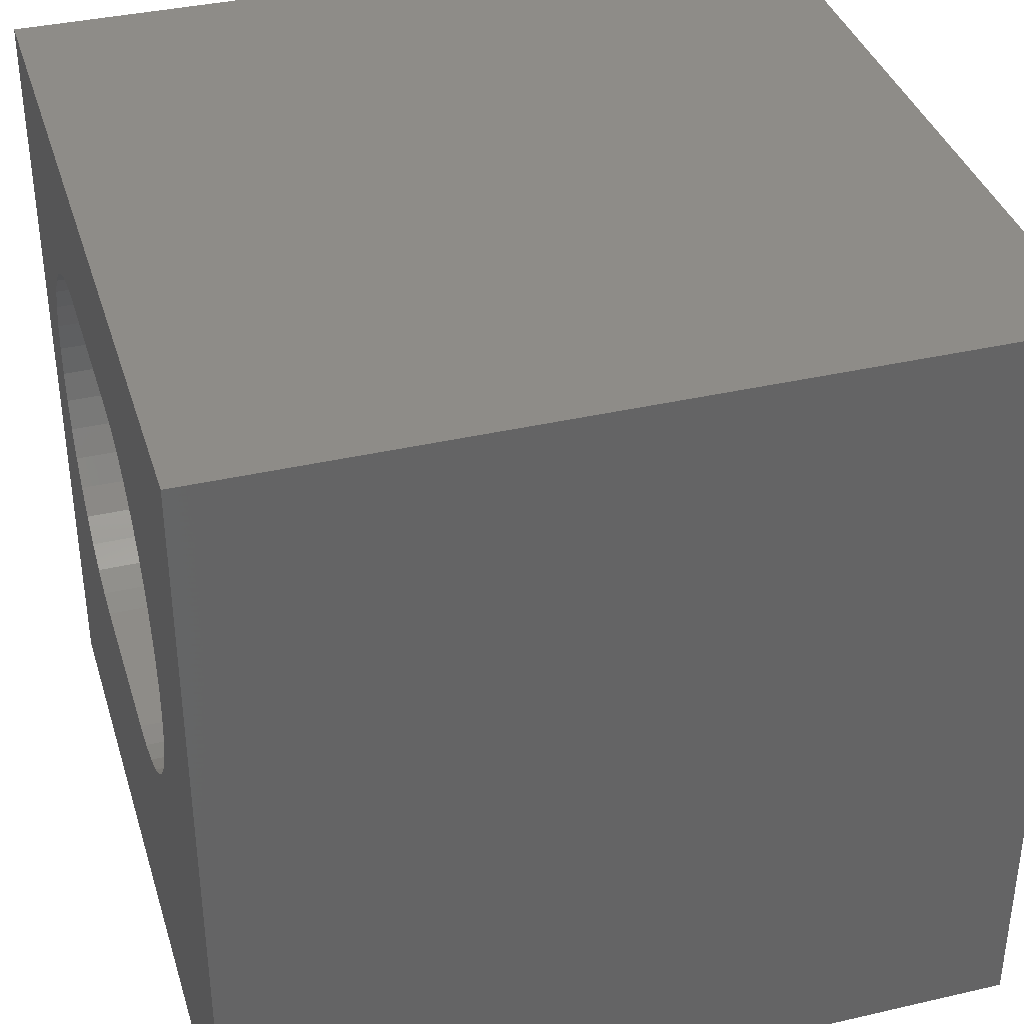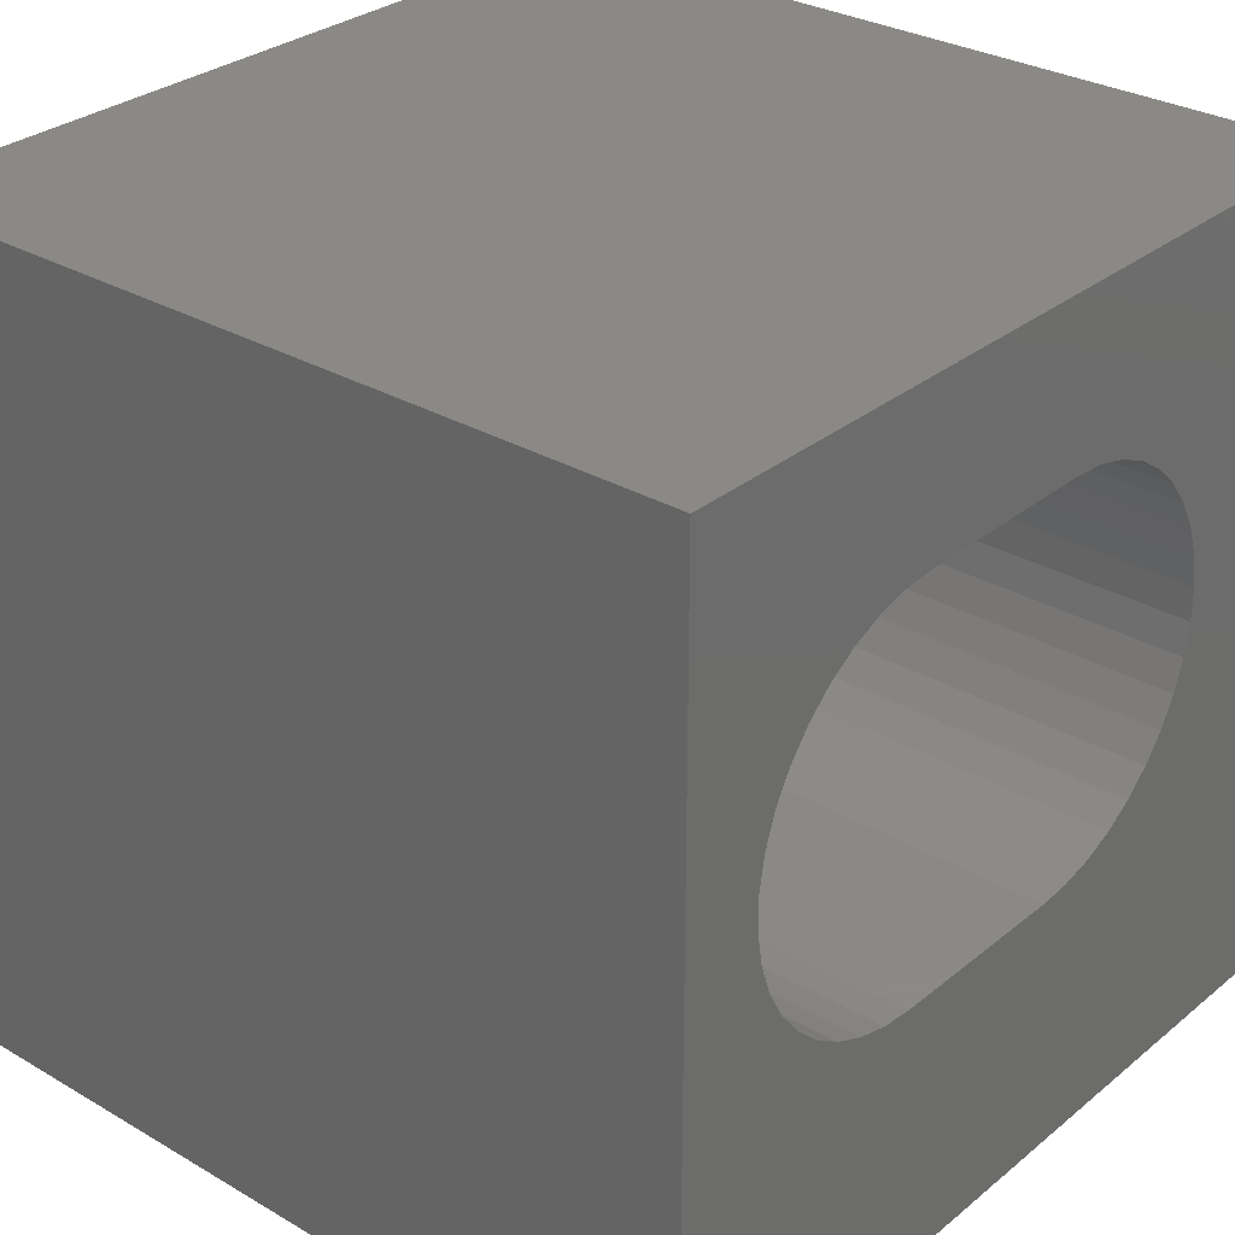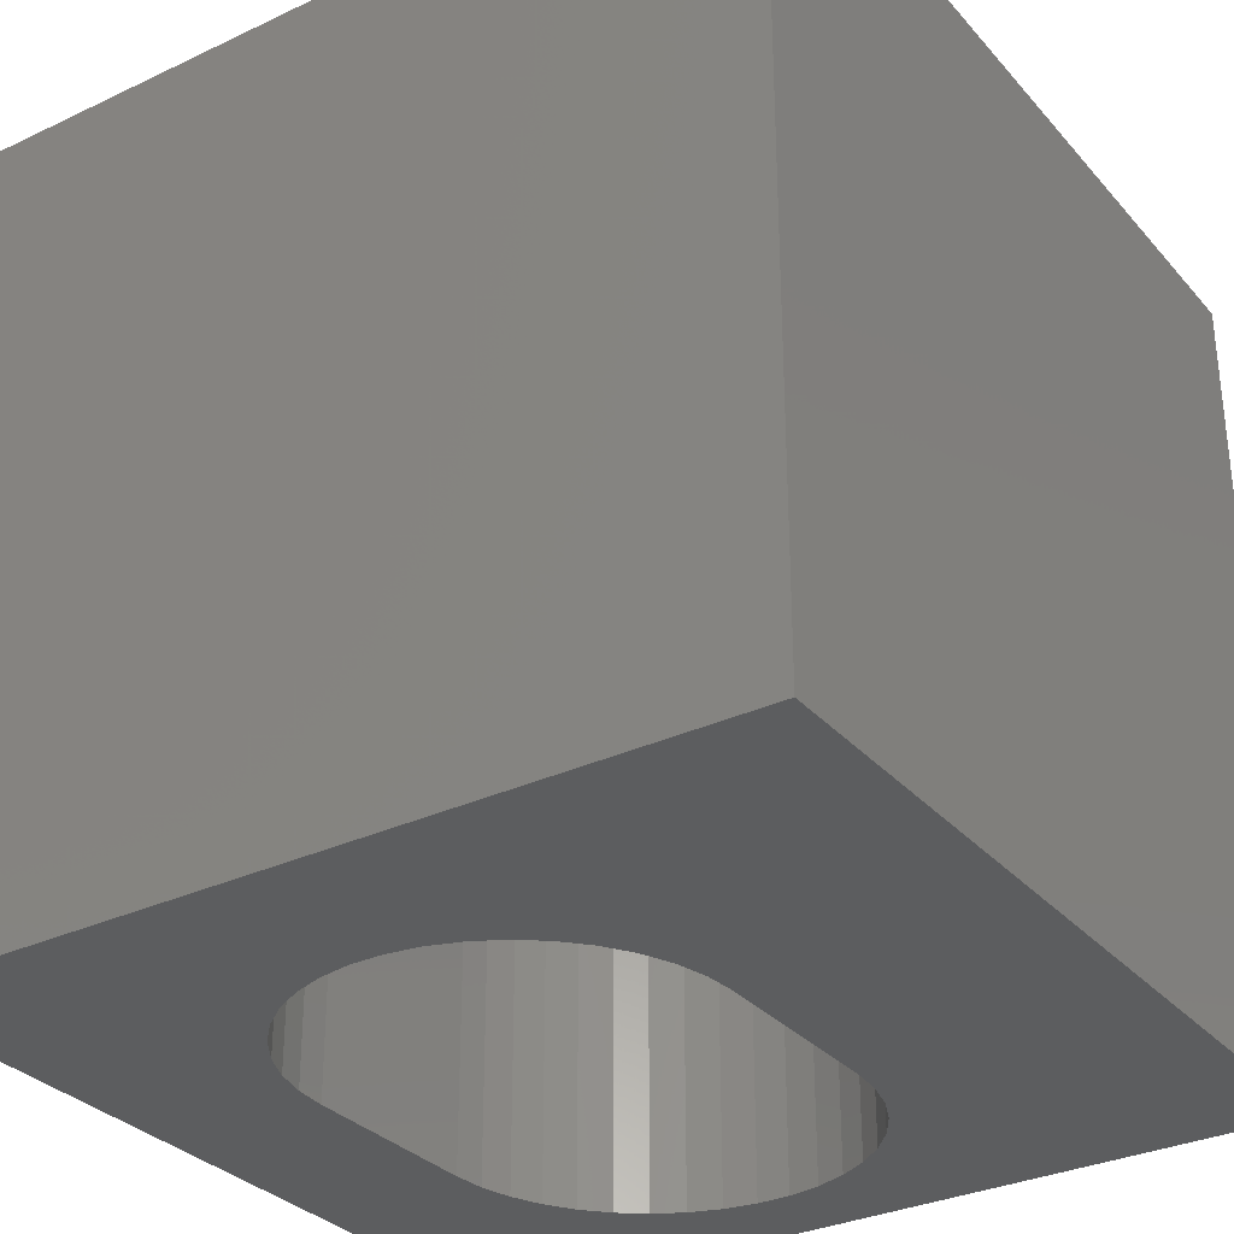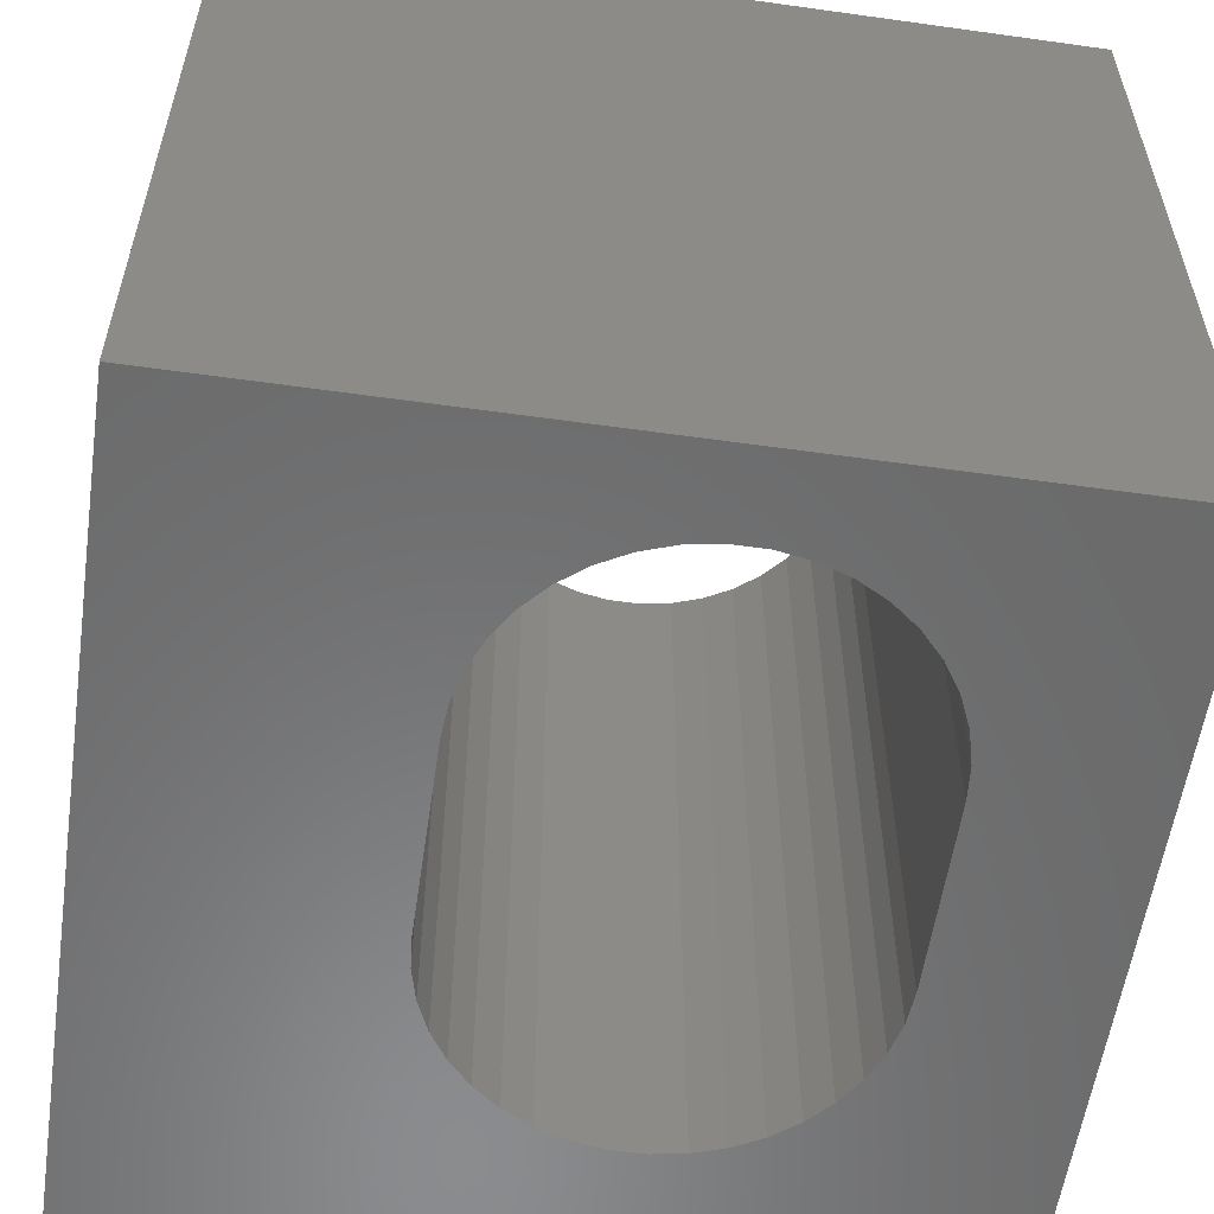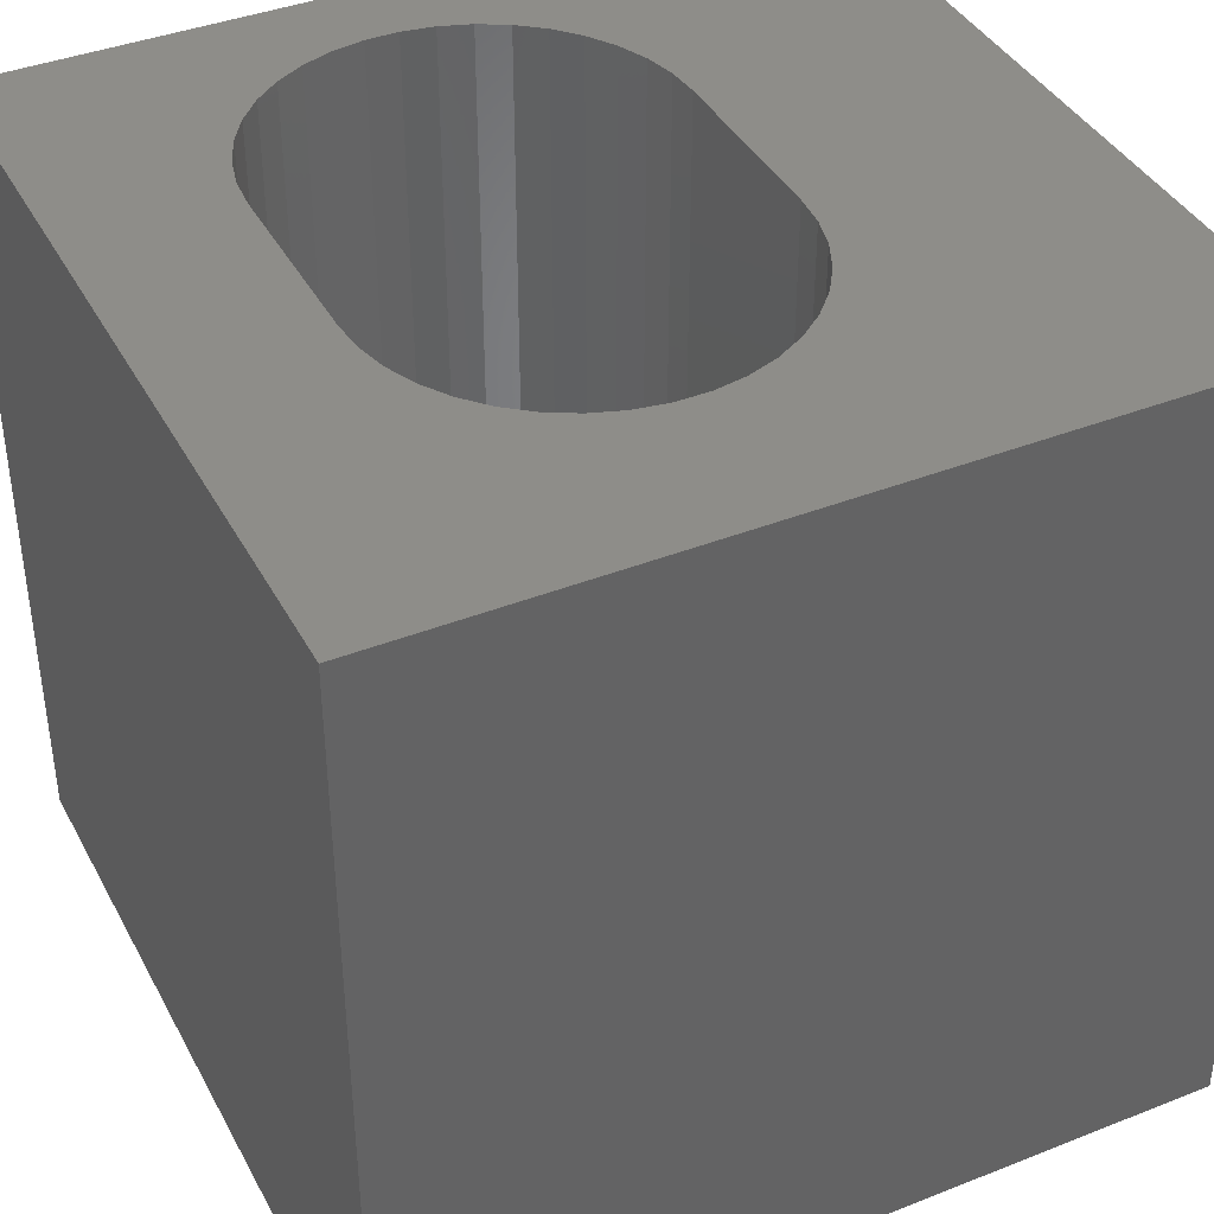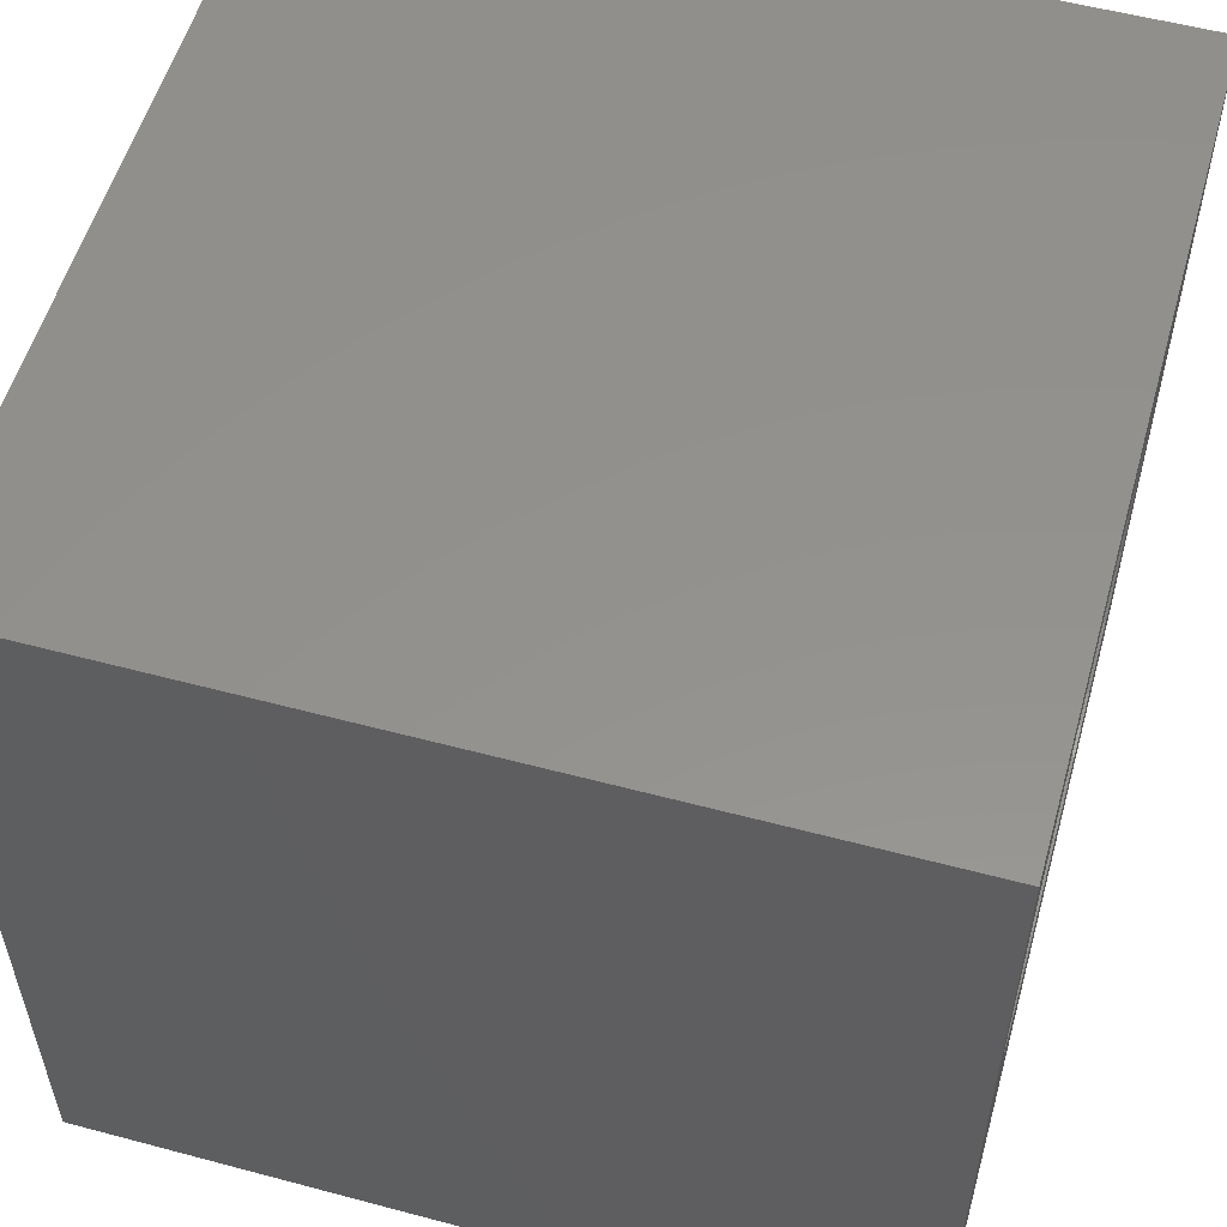
<metadata>
{"format":"stl","ext":"stl","renderer":"f3d","projection":"perspective","resolution":1024,"background":"white","views":[{"elev":37.3,"azim":-106.5,"up":"+Y"},{"elev":30.0,"azim":130.4,"up":"+Y"},{"elev":-31.6,"azim":-56.3,"up":"+Z"},{"elev":-57.1,"azim":81.7,"up":"+Z"},{"elev":39.9,"azim":-116.0,"up":"+Z"},{"elev":55.3,"azim":105.7,"up":"+Y"}]}
</metadata>
<code>
# stl→obj: 88 verts, 176 faces
v 0 10 10
v 0 10 0
v 0 0 10
v 0 0 0
v 3.161 7.783 10
v 3.526 7.943 10
v 6.986 8.041 10
v 7.372 7.943 10
v 10 10 10
v 8.926 6.255 10
v 8.992 5.862 10
v 8.992 5.464 10
v 10 0 10
v 8.926 5.071 10
v 7.737 7.783 10
v 8.07 7.565 10
v 8.363 7.296 10
v 8.607 6.982 10
v 8.797 6.631 10
v 8.797 4.695 10
v 8.607 4.345 10
v 8.363 4.031 10
v 3.912 3.285 10
v 3.526 3.383 10
v 3.161 3.543 10
v 2.828 3.761 10
v 8.07 3.761 10
v 7.737 3.543 10
v 7.372 3.383 10
v 2.828 7.565 10
v 3.912 8.041 10
v 4.308 8.074 10
v 6.589 8.074 10
v 6.986 3.285 10
v 6.589 3.253 10
v 4.308 3.253 10
v 1.972 6.255 10
v 2.101 6.631 10
v 2.535 4.031 10
v 2.29 4.345 10
v 2.101 4.695 10
v 2.29 6.982 10
v 2.535 7.296 10
v 1.972 5.071 10
v 1.906 5.464 10
v 1.906 5.862 10
v 10 10 0
v 10 0 0
v 3.912 8.041 0
v 3.526 7.943 0
v 3.161 7.783 0
v 2.828 7.565 0
v 8.926 6.255 0
v 8.797 6.631 0
v 8.607 6.982 0
v 8.363 7.296 0
v 8.07 7.565 0
v 7.737 7.783 0
v 7.372 7.943 0
v 2.535 7.296 0
v 2.29 6.982 0
v 2.101 6.631 0
v 3.526 3.383 0
v 3.161 3.543 0
v 2.828 3.761 0
v 1.972 6.255 0
v 1.906 5.862 0
v 8.07 3.761 0
v 8.363 4.031 0
v 8.607 4.345 0
v 8.797 4.695 0
v 6.986 8.041 0
v 6.589 8.074 0
v 4.308 8.074 0
v 1.906 5.464 0
v 1.972 5.071 0
v 2.101 4.695 0
v 8.926 5.071 0
v 8.992 5.464 0
v 8.992 5.862 0
v 2.29 4.345 0
v 2.535 4.031 0
v 6.986 3.285 0
v 7.372 3.383 0
v 7.737 3.543 0
v 3.912 3.285 0
v 4.308 3.253 0
v 6.589 3.253 0
f 1 2 3
f 3 2 4
f 5 6 1
f 7 8 9
f 10 11 9
f 9 11 12
f 9 12 13
f 13 12 14
f 8 15 9
f 9 15 16
f 9 16 17
f 17 18 9
f 9 18 19
f 9 19 10
f 14 20 13
f 13 20 21
f 13 21 22
f 23 24 3
f 3 24 25
f 3 25 26
f 22 27 13
f 13 27 28
f 13 28 29
f 5 1 30
f 6 31 1
f 1 31 32
f 1 32 9
f 9 32 33
f 9 33 7
f 29 34 13
f 13 34 35
f 13 35 3
f 3 35 36
f 3 36 23
f 1 37 38
f 26 39 3
f 3 39 40
f 3 40 41
f 38 42 1
f 1 42 43
f 1 43 30
f 41 44 3
f 3 44 45
f 3 45 1
f 1 45 46
f 1 46 37
f 47 9 48
f 48 9 13
f 49 50 2
f 2 50 51
f 2 51 52
f 53 54 47
f 47 54 55
f 47 55 56
f 56 57 47
f 47 57 58
f 47 58 59
f 52 60 2
f 2 60 61
f 2 61 62
f 63 4 64
f 64 4 65
f 62 66 2
f 2 66 67
f 2 67 4
f 68 69 48
f 48 69 70
f 48 70 71
f 59 72 47
f 47 72 73
f 47 73 2
f 2 73 74
f 2 74 49
f 67 75 4
f 4 75 76
f 4 76 77
f 71 78 48
f 48 78 79
f 48 79 47
f 47 79 80
f 47 80 53
f 77 81 4
f 4 81 82
f 4 82 65
f 83 84 48
f 48 84 85
f 48 85 68
f 63 86 4
f 4 86 87
f 4 87 48
f 48 87 88
f 48 88 83
f 9 47 1
f 1 47 2
f 48 13 4
f 4 13 3
f 74 32 31
f 74 31 49
f 49 31 6
f 49 6 50
f 50 6 5
f 50 5 51
f 51 5 30
f 51 30 52
f 52 30 43
f 52 43 60
f 60 43 42
f 60 42 61
f 61 42 38
f 61 38 62
f 62 38 37
f 62 37 66
f 66 37 46
f 66 46 67
f 67 46 45
f 67 45 75
f 75 45 44
f 75 44 76
f 76 44 41
f 76 41 77
f 77 41 40
f 77 40 81
f 81 40 39
f 81 39 82
f 82 39 26
f 82 26 65
f 65 26 25
f 65 25 64
f 64 25 24
f 64 24 63
f 63 24 23
f 63 23 86
f 86 23 36
f 86 36 87
f 74 73 32
f 32 73 33
f 88 35 34
f 88 34 83
f 83 34 29
f 83 29 84
f 84 29 28
f 84 28 85
f 85 28 27
f 85 27 68
f 68 27 22
f 68 22 69
f 69 22 21
f 69 21 70
f 70 21 20
f 70 20 71
f 71 20 14
f 71 14 78
f 78 14 12
f 78 12 79
f 79 12 11
f 79 11 80
f 80 11 10
f 80 10 53
f 53 10 19
f 53 19 54
f 54 19 18
f 54 18 55
f 55 18 17
f 55 17 56
f 56 17 16
f 56 16 57
f 57 16 15
f 57 15 58
f 58 15 8
f 58 8 59
f 59 8 7
f 59 7 72
f 72 7 33
f 72 33 73
f 88 87 35
f 35 87 36

</code>
